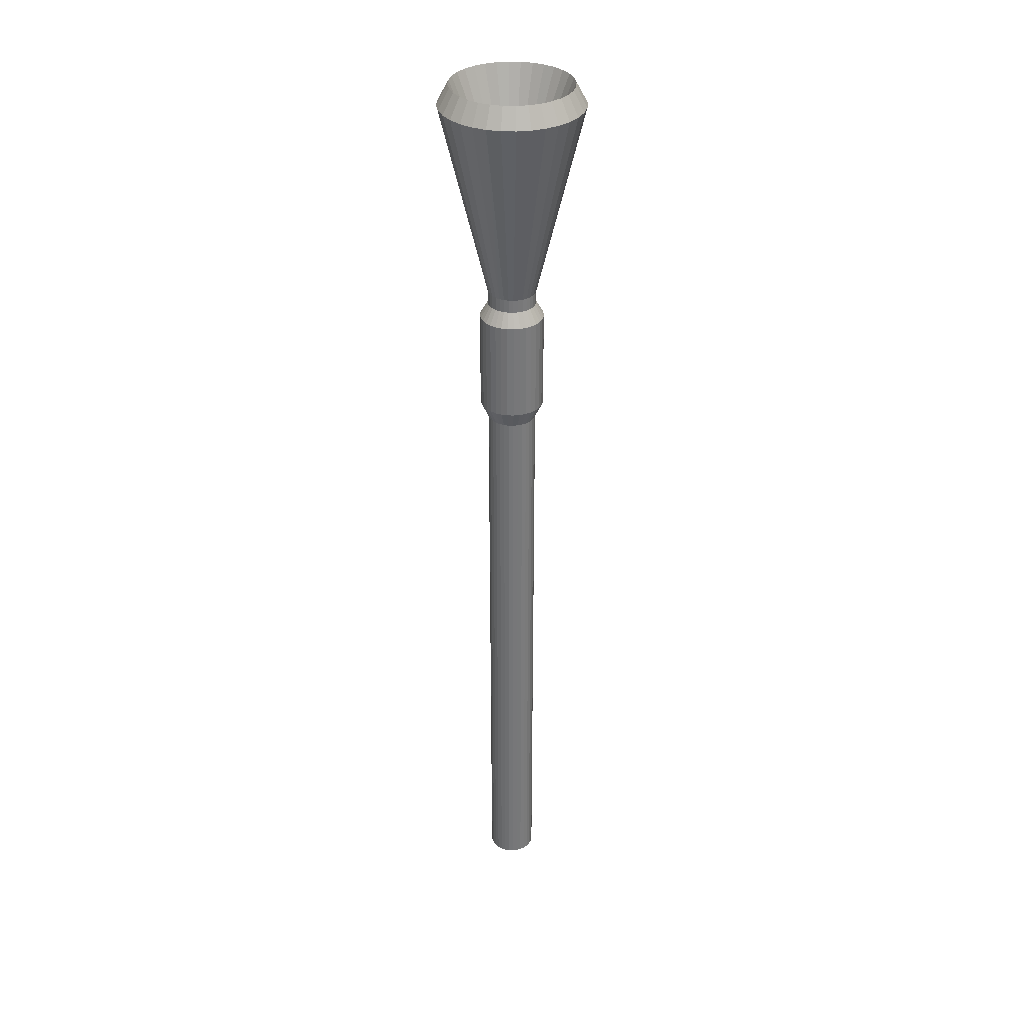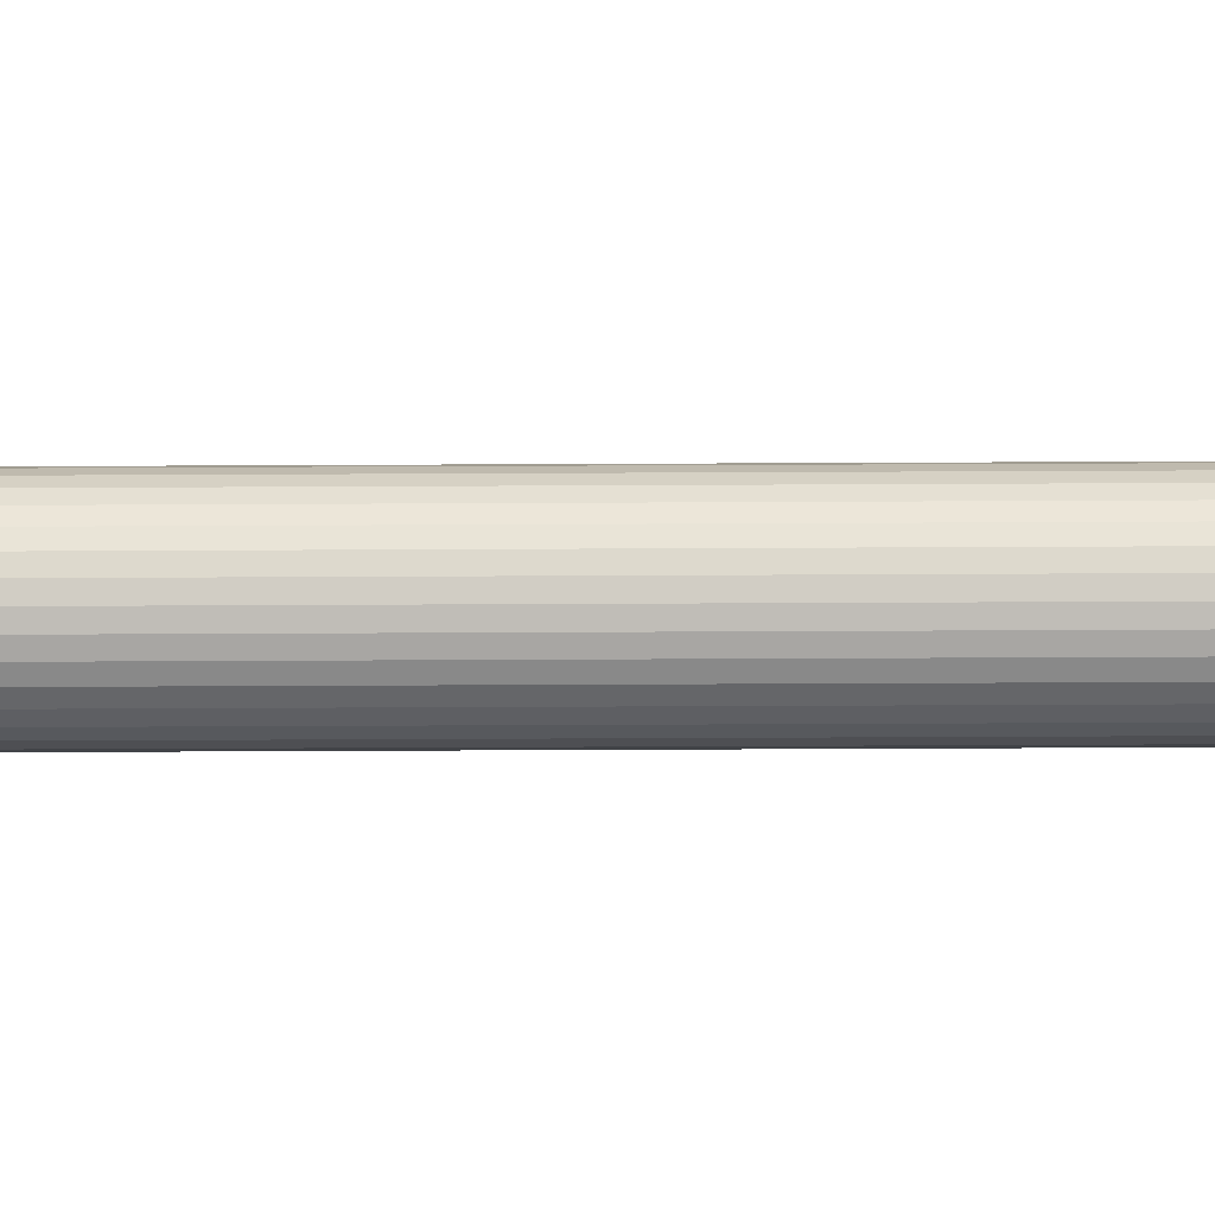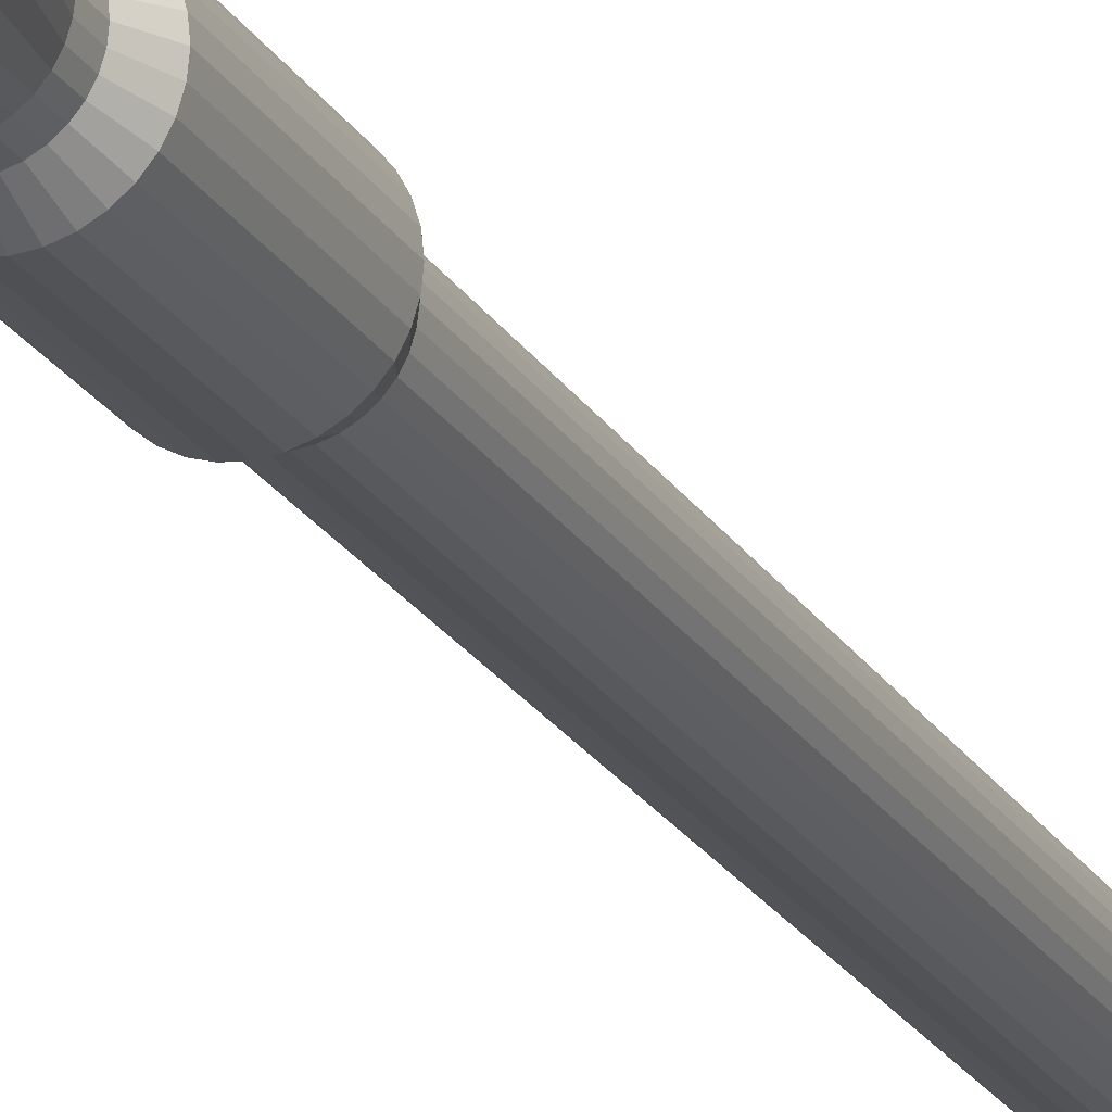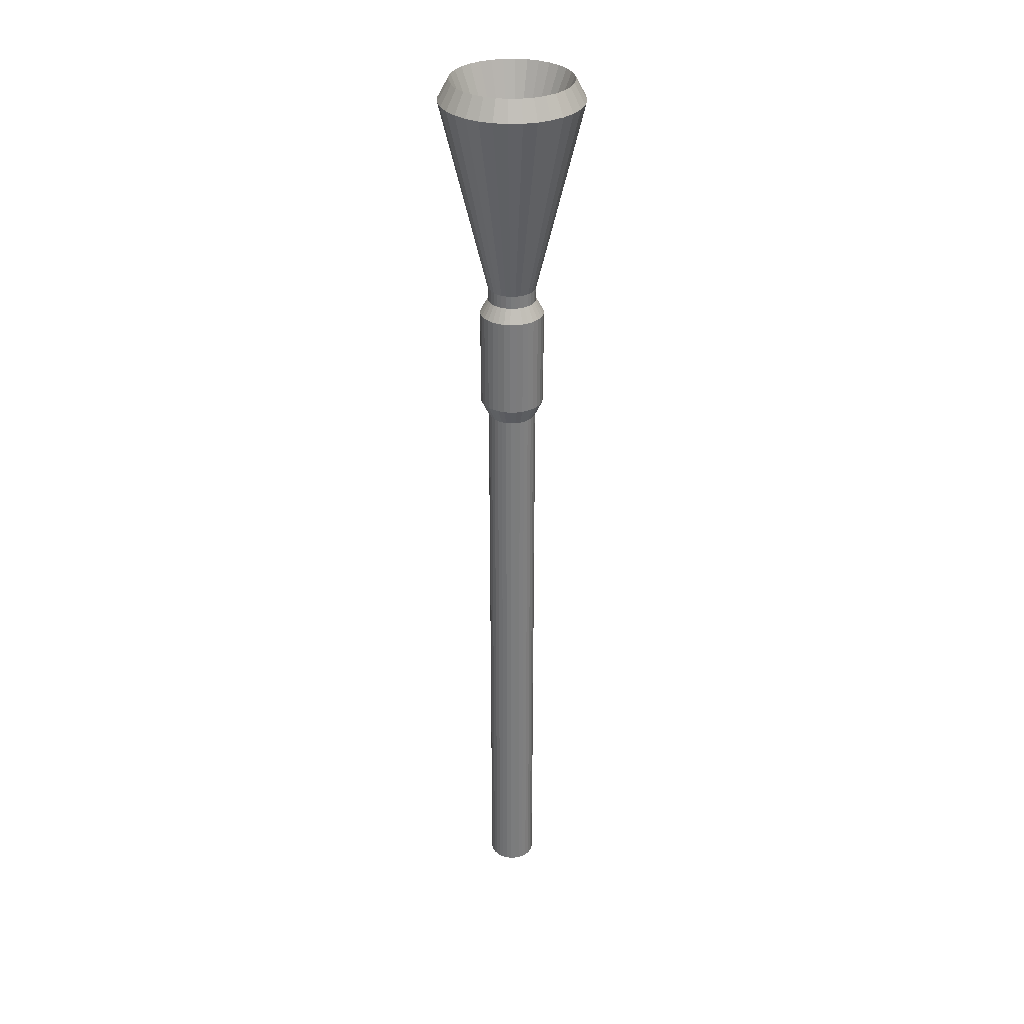
<metadata>
{"format":"obj","ext":"obj","renderer":"f3d","projection":"perspective","resolution":1024,"background":"white","views":[{"elev":33.3,"azim":53.1,"up":"+Y"},{"elev":-57.5,"azim":90.3,"up":"+Z"},{"elev":-21.1,"azim":-157.8,"up":"+Z"},{"elev":31.6,"azim":-176.9,"up":"+Y"}]}
</metadata>
<code>
o torch.012
v -0.133 -5.5 0.6627
v -0.3893 0.2726 1.952
v -0.7636 0.2726 1.838
v -1.109 0.2726 1.654
v -1.411 0.2726 1.405
v -1.659 0.2726 1.103
v -1.843 0.2726 0.7582
v -1.957 0.2726 0.3839
v -1.995 0.2726 -0.005386
v -1.957 0.2726 -0.3947
v -1.843 0.2726 -0.7689
v -1.659 0.2726 -1.114
v -1.411 0.2726 -1.416
v -1.109 0.2726 -1.664
v -0.7636 0.2726 -1.849
v -0.3893 0.2726 -1.962
v 0 0.2726 -2.001
v 0.3893 0.2726 -1.962
v 0.7636 0.2726 -1.849
v 1.109 0.2726 -1.664
v 1.411 0.2726 -1.416
v 1.659 0.2726 -1.114
v 1.843 0.2726 -0.7689
v 1.957 0.2726 -0.3947
v 1.995 0.2726 -0.005386
v 1.957 0.2726 0.3839
v 1.843 0.2726 0.7582
v 1.659 0.2726 1.103
v 1.411 0.2726 1.405
v 1.109 0.2726 1.654
v 0.7636 0.2726 1.838
v 0.3893 0.2726 1.952
v 0 0.2726 1.99
v -0.3299 0.8312 1.653
v -0.6472 0.8312 1.557
v -0.9396 0.8312 1.401
v -1.196 0.8312 1.19
v -1.406 0.8312 0.9342
v -1.562 0.8312 0.6418
v -1.659 0.8312 0.3246
v -1.691 0.8312 -0.005386
v -1.659 0.8312 -0.3353
v -1.562 0.8312 -0.6526
v -1.406 0.8312 -0.945
v -1.196 0.8312 -1.201
v -0.9396 0.8312 -1.412
v -0.6472 0.8312 -1.568
v -0.3299 0.8312 -1.664
v 0 0.8312 -1.697
v 0.3299 0.8312 -1.664
v 0.6472 0.8312 -1.568
v 0.9396 0.8312 -1.412
v 1.196 0.8312 -1.201
v 1.406 0.8312 -0.945
v 1.562 0.8312 -0.6526
v 1.659 0.8312 -0.3353
v 1.691 0.8312 -0.005386
v 1.659 0.8312 0.3246
v 1.562 0.8312 0.6418
v 1.406 0.8312 0.9342
v 1.196 0.8312 1.19
v 0.9396 0.8312 1.401
v 0.6472 0.8312 1.557
v 0.3299 0.8312 1.653
v 0 0.8312 1.686
v -0.1164 -1.858 0.5799
v -0.2284 -1.858 0.546
v -0.3316 -1.858 0.4908
v -0.422 -1.858 0.4166
v -0.4962 -1.858 0.3262
v -0.5514 -1.858 0.223
v -0.5853 -1.858 0.1111
v -0.5968 -1.858 -0.005386
v -0.5853 -1.858 -0.1218
v -0.5514 -1.858 -0.2338
v -0.4962 -1.858 -0.337
v -0.422 -1.858 -0.4274
v -0.3316 -1.858 -0.5016
v -0.2284 -1.858 -0.5568
v -0.1164 -1.858 -0.5907
v 0 -1.858 -0.6022
v 0.1164 -1.858 -0.5907
v 0.2284 -1.858 -0.5568
v 0.3316 -1.858 -0.5016
v 0.422 -1.858 -0.4274
v 0.4962 -1.858 -0.337
v 0.5514 -1.858 -0.2338
v 0.5853 -1.858 -0.1218
v 0.5968 -1.858 -0.005386
v 0.5853 -1.858 0.1111
v 0.5514 -1.858 0.223
v 0.4962 -1.858 0.3262
v 0.422 -1.858 0.4166
v 0.3316 -1.858 0.4908
v 0.2284 -1.858 0.546
v 0.1164 -1.858 0.5799
v 0 -1.858 0.5914
v -0.133 -5.132 0.6612
v -0.1326 -5.135 -0.6736
v -0.3785 -5.132 0.5593
v -0.5653 -5.134 -0.3849
v -0.6672 -5.134 -0.1399
v -0.5663 -5.133 0.3712
v -0.4817 -5.133 0.4745
v 0 -5.135 -0.6867
v -0.3776 -5.135 -0.5723
v -0.6283 -5.134 -0.2675
v -0.6676 -5.133 0.1256
v 0 -5.132 0.6743
v -0.2608 -5.132 0.6224
v -0.2601 -5.135 -0.635
v -0.4807 -5.135 -0.4879
v -0.6805 -5.134 -0.007178
v -0.629 -5.133 0.2534
v 0.3785 -5.132 0.5593
v 0.6672 -5.134 -0.1399
v 0.5653 -5.134 -0.3849
v 0.1326 -5.135 -0.6736
v 0.2608 -5.132 0.6224
v 0.629 -5.133 0.2534
v 0.6805 -5.134 -0.007178
v 0.2601 -5.135 -0.635
v 0.133 -5.132 0.6612
v 0.4817 -5.133 0.4745
v 0.6676 -5.133 0.1256
v 0.6283 -5.134 -0.2675
v 0.3776 -5.135 -0.5723
v 0.5663 -5.133 0.3712
v 0.4807 -5.135 -0.4879
v -0.1326 -5.503 -0.6721
v -0.3785 -5.5 0.5608
v -0.5653 -5.502 -0.3834
v -0.6672 -5.502 -0.1384
v -0.5663 -5.501 0.3727
v -0.4817 -5.5 0.476
v 0 -5.503 -0.6851
v -0.3776 -5.503 -0.5708
v -0.6283 -5.502 -0.2659
v -0.6676 -5.501 0.1271
v 0 -5.5 0.6758
v -0.2608 -5.5 0.6239
v -0.2601 -5.503 -0.6335
v -0.4807 -5.502 -0.4863
v -0.6805 -5.501 -0.005674
v -0.629 -5.501 0.2549
v 0.3785 -5.5 0.5608
v 0.6672 -5.502 -0.1384
v 0.5653 -5.502 -0.3834
v 0.1326 -5.503 -0.6721
v 0.2608 -5.5 0.6239
v 0.629 -5.501 0.2549
v 0.6805 -5.501 -0.005674
v 0.2601 -5.503 -0.6335
v 0.133 -5.5 0.6627
v 0.4817 -5.5 0.476
v 0.6676 -5.501 0.1271
v 0.6283 -5.502 -0.2659
v 0.3776 -5.503 -0.5708
v 0.5663 -5.501 0.3727
v 0.4807 -5.502 -0.4863
v -0.1768 -5.9 0.8836
v -0.1763 -5.904 -0.8917
v -0.5034 -5.901 0.7481
v -0.7519 -5.903 -0.5077
v -0.8874 -5.903 -0.1818
v -0.7531 -5.901 0.4979
v -0.6406 -5.901 0.6353
v 0 -5.904 -0.909
v -0.5022 -5.904 -0.7569
v -0.8357 -5.903 -0.3515
v -0.8879 -5.902 0.1713
v 0 -5.9 0.9011
v -0.3468 -5.901 0.832
v -0.3459 -5.904 -0.8403
v -0.6393 -5.904 -0.6446
v -0.905 -5.902 -0.005322
v -0.8366 -5.902 0.3412
v 0.5034 -5.901 0.7481
v 0.8874 -5.903 -0.1818
v 0.7519 -5.903 -0.5077
v 0.1763 -5.904 -0.8917
v 0.3468 -5.901 0.832
v 0.8366 -5.902 0.3412
v 0.905 -5.902 -0.005322
v 0.3459 -5.904 -0.8403
v 0.1768 -5.9 0.8836
v 0.6406 -5.901 0.6353
v 0.8879 -5.902 0.1713
v 0.8357 -5.903 -0.3515
v 0.5022 -5.904 -0.7569
v 0.7531 -5.901 0.4979
v 0.6393 -5.904 -0.6446
v -0.1768 -8.665 0.8875
v -0.1763 -8.668 -0.8878
v -0.5034 -8.665 0.752
v -0.7519 -8.668 -0.5039
v -0.8874 -8.667 -0.178
v -0.7531 -8.665 0.5018
v -0.6406 -8.665 0.6392
v 4e-06 -8.668 -0.9052
v -0.5022 -8.668 -0.7531
v -0.8357 -8.667 -0.3476
v -0.8879 -8.666 0.1752
v 4e-06 -8.665 0.9049
v -0.3468 -8.665 0.8358
v -0.3459 -8.668 -0.8365
v -0.6393 -8.668 -0.6408
v -0.905 -8.666 -0.001482
v -0.8366 -8.666 0.3451
v 0.5034 -8.665 0.752
v 0.8874 -8.667 -0.178
v 0.7519 -8.668 -0.5039
v 0.1763 -8.668 -0.8878
v 0.3468 -8.665 0.8358
v 0.8366 -8.666 0.3451
v 0.905 -8.666 -0.001482
v 0.3459 -8.668 -0.8365
v 0.1768 -8.665 0.8875
v 0.6406 -8.665 0.6392
v 0.8879 -8.666 0.1752
v 0.8357 -8.667 -0.3476
v 0.5022 -8.668 -0.7531
v 0.7531 -8.665 0.5018
v 0.6393 -8.668 -0.6408
v -0.1329 -9.135 0.6671
v -0.1325 -9.138 -0.6673
v -0.3784 -9.135 0.5653
v -0.5652 -9.137 -0.3787
v -0.667 -9.137 -0.1337
v -0.5661 -9.136 0.3772
v -0.4815 -9.135 0.4805
v 4e-06 -9.138 -0.6804
v -0.3775 -9.138 -0.566
v -0.6281 -9.137 -0.2612
v -0.6674 -9.136 0.1317
v 4e-06 -9.135 0.6802
v -0.2607 -9.135 0.6283
v -0.26 -9.138 -0.6287
v -0.4805 -9.137 -0.4816
v -0.6803 -9.136 -0.001066
v -0.6289 -9.136 0.2594
v 0.3784 -9.135 0.5653
v 0.667 -9.137 -0.1337
v 0.5652 -9.137 -0.3787
v 0.1325 -9.138 -0.6673
v 0.2607 -9.135 0.6283
v 0.6289 -9.136 0.2594
v 0.6803 -9.136 -0.001066
v 0.26 -9.138 -0.6287
v 0.1329 -9.135 0.6671
v 0.4815 -9.135 0.4805
v 0.6674 -9.136 0.1317
v 0.6282 -9.137 -0.2612
v 0.3775 -9.138 -0.566
v 0.5661 -9.136 0.3772
v 0.4805 -9.137 -0.4816
v -0.1329 -25.97 0.6716
v -0.1325 -25.97 -0.6629
v -0.3784 -25.97 0.5697
v -0.5652 -25.97 -0.3742
v -0.667 -25.97 -0.1293
v -0.5661 -25.97 0.3817
v -0.4815 -25.97 0.4849
v 4e-06 -25.97 -0.6759
v -0.3775 -25.97 -0.5616
v -0.6281 -25.97 -0.2568
v -0.6674 -25.97 0.1361
v 4e-06 -25.97 0.6847
v -0.2607 -25.97 0.6328
v -0.26 -25.97 -0.6242
v -0.4805 -25.97 -0.4771
v -0.6803 -25.97 0.003382
v -0.6289 -25.97 0.2639
v 0.3784 -25.97 0.5697
v 0.667 -25.97 -0.1293
v 0.5652 -25.97 -0.3742
v 0.1325 -25.97 -0.6629
v 0.2607 -25.97 0.6328
v 0.6289 -25.97 0.2639
v 0.6803 -25.97 0.003382
v 0.26 -25.97 -0.6242
v 0.1329 -25.97 0.6716
v 0.4816 -25.97 0.4849
v 0.6674 -25.97 0.1361
v 0.6282 -25.97 -0.2568
v 0.3775 -25.97 -0.5616
v 0.5661 -25.97 0.3817
v 0.4805 -25.97 -0.4771
f 2 109 33
f 3 98 2
f 5 100 4
f 2 35 3
f 4 110 3
f 7 103 6
f 6 104 5
f 10 113 9
f 8 114 7
f 9 108 8
f 12 107 11
f 11 102 10
f 13 101 12
f 14 112 13
f 16 111 15
f 17 99 16
f 15 106 14
f 118 17 18
f 122 18 19
f 129 20 21
f 127 19 20
f 117 21 22
f 126 22 23
f 116 23 24
f 125 25 26
f 121 24 25
f 120 26 27
f 128 27 28
f 119 30 31
f 124 28 29
f 115 29 30
f 123 31 32
f 109 32 33
f 44 77 45
f 19 52 20
f 29 62 30
f 27 60 28
f 13 46 14
f 23 56 24
f 33 34 2
f 21 54 22
f 8 39 40
f 18 49 50
f 33 64 65
f 16 47 48
f 29 60 61
f 10 41 42
f 11 44 12
f 23 54 55
f 30 63 31
f 5 38 6
f 16 49 17
f 25 56 57
f 4 35 36
f 26 59 27
f 10 43 11
f 4 37 5
f 18 51 19
f 31 64 32
f 13 44 45
f 20 53 21
f 6 39 7
f 26 57 58
f 14 47 15
f 8 41 9
f 83 75 67
f 58 89 90
f 40 73 41
f 59 92 60
f 45 78 46
f 55 88 56
f 47 80 48
f 60 93 61
f 43 76 44
f 35 68 36
f 62 95 63
f 48 81 49
f 36 69 37
f 58 91 59
f 50 83 51
f 38 71 39
f 63 96 64
f 46 79 47
f 34 67 35
f 61 94 62
f 51 84 52
f 34 97 66
f 64 97 65
f 54 85 86
f 40 71 72
f 49 82 50
f 42 73 74
f 54 87 55
f 37 70 38
f 57 88 89
f 42 75 43
f 52 85 53
f 115 155 124
f 120 156 125
f 114 139 145
f 121 147 116
f 104 134 135
f 117 160 129
f 100 135 131
f 125 152 121
f 129 158 127
f 109 154 123
f 116 157 126
f 109 1 140
f 107 132 138
f 118 136 105
f 110 131 141
f 99 136 130
f 126 148 117
f 119 146 115
f 111 130 142
f 101 143 132
f 106 142 137
f 156 184 152
f 128 151 120
f 103 145 134
f 102 138 133
f 112 137 143
f 124 159 128
f 123 150 119
f 98 141 1
f 122 149 118
f 108 144 139
f 127 153 122
f 113 133 144
f 170 196 202
f 148 192 160
f 157 180 148
f 160 190 158
f 145 171 177
f 158 185 153
f 149 168 136
f 135 166 167
f 139 176 171
f 141 163 173
f 144 165 176
f 131 167 163
f 134 177 166
f 140 161 172
f 130 168 162
f 1 173 161
f 143 169 175
f 137 174 169
f 133 170 165
f 154 182 150
f 142 162 174
f 140 186 154
f 155 191 159
f 153 181 149
f 132 175 164
f 146 187 155
f 159 183 151
f 138 164 170
f 150 178 146
f 152 179 147
f 151 188 156
f 147 189 157
f 195 237 205
f 191 215 183
f 189 212 180
f 177 203 209
f 184 211 179
f 190 217 185
f 167 198 199
f 179 221 189
f 173 195 205
f 180 224 192
f 163 199 195
f 192 222 190
f 172 193 204
f 181 200 168
f 162 200 194
f 171 208 203
f 175 201 207
f 176 197 208
f 165 202 197
f 166 209 198
f 172 218 186
f 161 205 193
f 178 219 187
f 169 206 201
f 185 213 181
f 182 210 178
f 174 194 206
f 186 214 182
f 183 220 188
f 164 207 196
f 187 223 191
f 188 216 184
f 232 258 226
f 224 244 256
f 199 227 195
f 222 256 254
f 193 236 204
f 200 245 232
f 200 226 194
f 208 235 203
f 201 239 207
f 197 240 208
f 202 229 197
f 209 230 198
f 218 236 250
f 205 225 193
f 219 242 251
f 206 233 201
f 213 249 245
f 210 246 242
f 194 238 206
f 214 250 246
f 220 247 252
f 207 228 196
f 223 251 255
f 216 252 248
f 196 234 202
f 215 255 247
f 212 253 244
f 203 241 209
f 211 248 243
f 217 254 249
f 198 231 199
f 221 243 253
f 284 257 261
f 240 267 235
f 233 271 239
f 229 272 240
f 234 261 229
f 241 262 230
f 250 268 282
f 237 257 225
f 251 274 283
f 238 265 233
f 245 281 277
f 242 278 274
f 226 270 238
f 246 282 278
f 252 279 284
f 239 260 228
f 255 283 287
f 248 284 280
f 228 266 234
f 247 287 279
f 244 285 276
f 235 273 241
f 243 280 275
f 249 286 281
f 230 263 231
f 253 275 285
f 227 269 237
f 256 276 288
f 231 259 227
f 254 288 286
f 225 268 236
f 232 277 264
f 2 98 109
f 3 110 98
f 5 104 100
f 2 34 35
f 4 100 110
f 7 114 103
f 6 103 104
f 10 102 113
f 8 108 114
f 9 113 108
f 12 101 107
f 11 107 102
f 13 112 101
f 14 106 112
f 16 99 111
f 17 105 99
f 15 111 106
f 118 105 17
f 122 118 18
f 129 127 20
f 127 122 19
f 117 129 21
f 126 117 22
f 116 126 23
f 125 121 25
f 121 116 24
f 120 125 26
f 128 120 27
f 119 115 30
f 124 128 28
f 115 124 29
f 123 119 31
f 109 123 32
f 44 76 77
f 19 51 52
f 29 61 62
f 27 59 60
f 13 45 46
f 23 55 56
f 33 65 34
f 21 53 54
f 8 7 39
f 18 17 49
f 33 32 64
f 16 15 47
f 29 28 60
f 10 9 41
f 11 43 44
f 23 22 54
f 30 62 63
f 5 37 38
f 16 48 49
f 25 24 56
f 4 3 35
f 26 58 59
f 10 42 43
f 4 36 37
f 18 50 51
f 31 63 64
f 13 12 44
f 20 52 53
f 6 38 39
f 26 25 57
f 14 46 47
f 8 40 41
f 67 66 97
f 97 96 95
f 95 94 93
f 93 92 91
f 91 90 89
f 89 88 87
f 87 86 85
f 85 84 83
f 83 82 81
f 81 80 79
f 79 78 77
f 77 76 75
f 75 74 73
f 73 72 71
f 71 70 69
f 69 68 67
f 67 97 95
f 95 93 91
f 91 89 87
f 87 85 83
f 83 81 79
f 79 77 75
f 75 73 71
f 71 69 67
f 67 95 91
f 91 87 83
f 83 79 75
f 75 71 67
f 67 91 83
f 58 57 89
f 40 72 73
f 59 91 92
f 45 77 78
f 55 87 88
f 47 79 80
f 60 92 93
f 43 75 76
f 35 67 68
f 62 94 95
f 48 80 81
f 36 68 69
f 58 90 91
f 50 82 83
f 38 70 71
f 63 95 96
f 46 78 79
f 34 66 67
f 61 93 94
f 51 83 84
f 34 65 97
f 64 96 97
f 54 53 85
f 40 39 71
f 49 81 82
f 42 41 73
f 54 86 87
f 37 69 70
f 57 56 88
f 42 74 75
f 52 84 85
f 115 146 155
f 120 151 156
f 114 108 139
f 121 152 147
f 104 103 134
f 117 148 160
f 100 104 135
f 125 156 152
f 129 160 158
f 109 140 154
f 116 147 157
f 109 98 1
f 107 101 132
f 118 149 136
f 110 100 131
f 99 105 136
f 126 157 148
f 119 150 146
f 111 99 130
f 101 112 143
f 106 111 142
f 156 188 184
f 128 159 151
f 103 114 145
f 102 107 138
f 112 106 137
f 124 155 159
f 123 154 150
f 98 110 141
f 122 153 149
f 108 113 144
f 127 158 153
f 113 102 133
f 170 164 196
f 148 180 192
f 157 189 180
f 160 192 190
f 145 139 171
f 158 190 185
f 149 181 168
f 135 134 166
f 139 144 176
f 141 131 163
f 144 133 165
f 131 135 167
f 134 145 177
f 140 1 161
f 130 136 168
f 1 141 173
f 143 137 169
f 137 142 174
f 133 138 170
f 154 186 182
f 142 130 162
f 140 172 186
f 155 187 191
f 153 185 181
f 132 143 175
f 146 178 187
f 159 191 183
f 138 132 164
f 150 182 178
f 152 184 179
f 151 183 188
f 147 179 189
f 195 227 237
f 191 223 215
f 189 221 212
f 177 171 203
f 184 216 211
f 190 222 217
f 167 166 198
f 179 211 221
f 173 163 195
f 180 212 224
f 163 167 199
f 192 224 222
f 172 161 193
f 181 213 200
f 162 168 200
f 171 176 208
f 175 169 201
f 176 165 197
f 165 170 202
f 166 177 209
f 172 204 218
f 161 173 205
f 178 210 219
f 169 174 206
f 185 217 213
f 182 214 210
f 174 162 194
f 186 218 214
f 183 215 220
f 164 175 207
f 187 219 223
f 188 220 216
f 232 264 258
f 224 212 244
f 199 231 227
f 222 224 256
f 193 225 236
f 200 213 245
f 200 232 226
f 208 240 235
f 201 233 239
f 197 229 240
f 202 234 229
f 209 241 230
f 218 204 236
f 205 237 225
f 219 210 242
f 206 238 233
f 213 217 249
f 210 214 246
f 194 226 238
f 214 218 250
f 220 215 247
f 207 239 228
f 223 219 251
f 216 220 252
f 196 228 234
f 215 223 255
f 212 221 253
f 203 235 241
f 211 216 248
f 217 222 254
f 198 230 231
f 221 211 243
f 261 266 260
f 260 271 265
f 265 270 258
f 258 264 277
f 277 281 286
f 286 288 276
f 276 285 275
f 275 280 284
f 284 279 287
f 287 283 274
f 274 278 282
f 282 268 257
f 257 269 259
f 259 263 262
f 262 273 267
f 267 272 261
f 261 260 265
f 265 258 277
f 277 286 276
f 276 275 284
f 284 287 274
f 274 282 257
f 257 259 262
f 262 267 261
f 261 265 277
f 277 276 284
f 284 274 257
f 257 262 261
f 261 277 284
f 240 272 267
f 233 265 271
f 229 261 272
f 234 266 261
f 241 273 262
f 250 236 268
f 237 269 257
f 251 242 274
f 238 270 265
f 245 249 281
f 242 246 278
f 226 258 270
f 246 250 282
f 252 247 279
f 239 271 260
f 255 251 283
f 248 252 284
f 228 260 266
f 247 255 287
f 244 253 285
f 235 267 273
f 243 248 280
f 249 254 286
f 230 262 263
f 253 243 275
f 227 259 269
f 256 244 276
f 231 263 259
f 254 256 288
f 225 257 268
f 232 245 277

</code>
